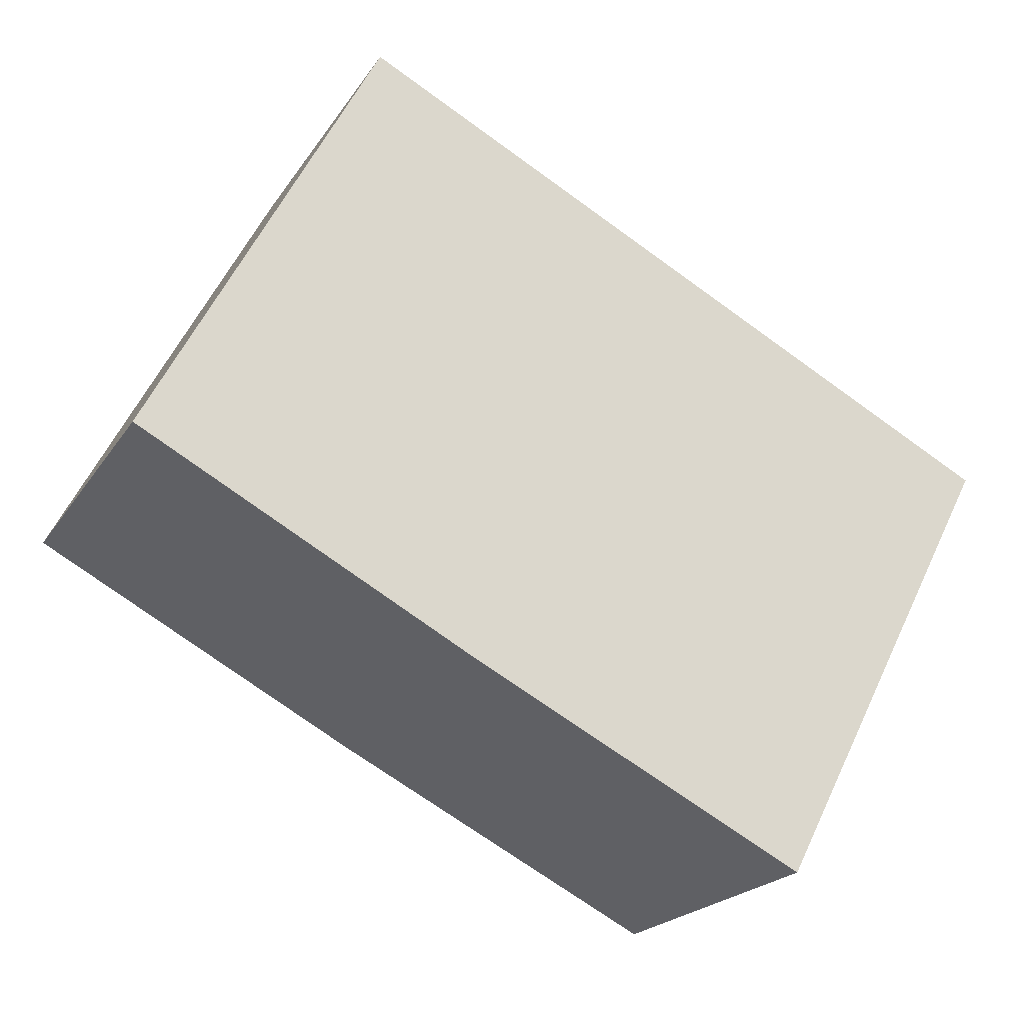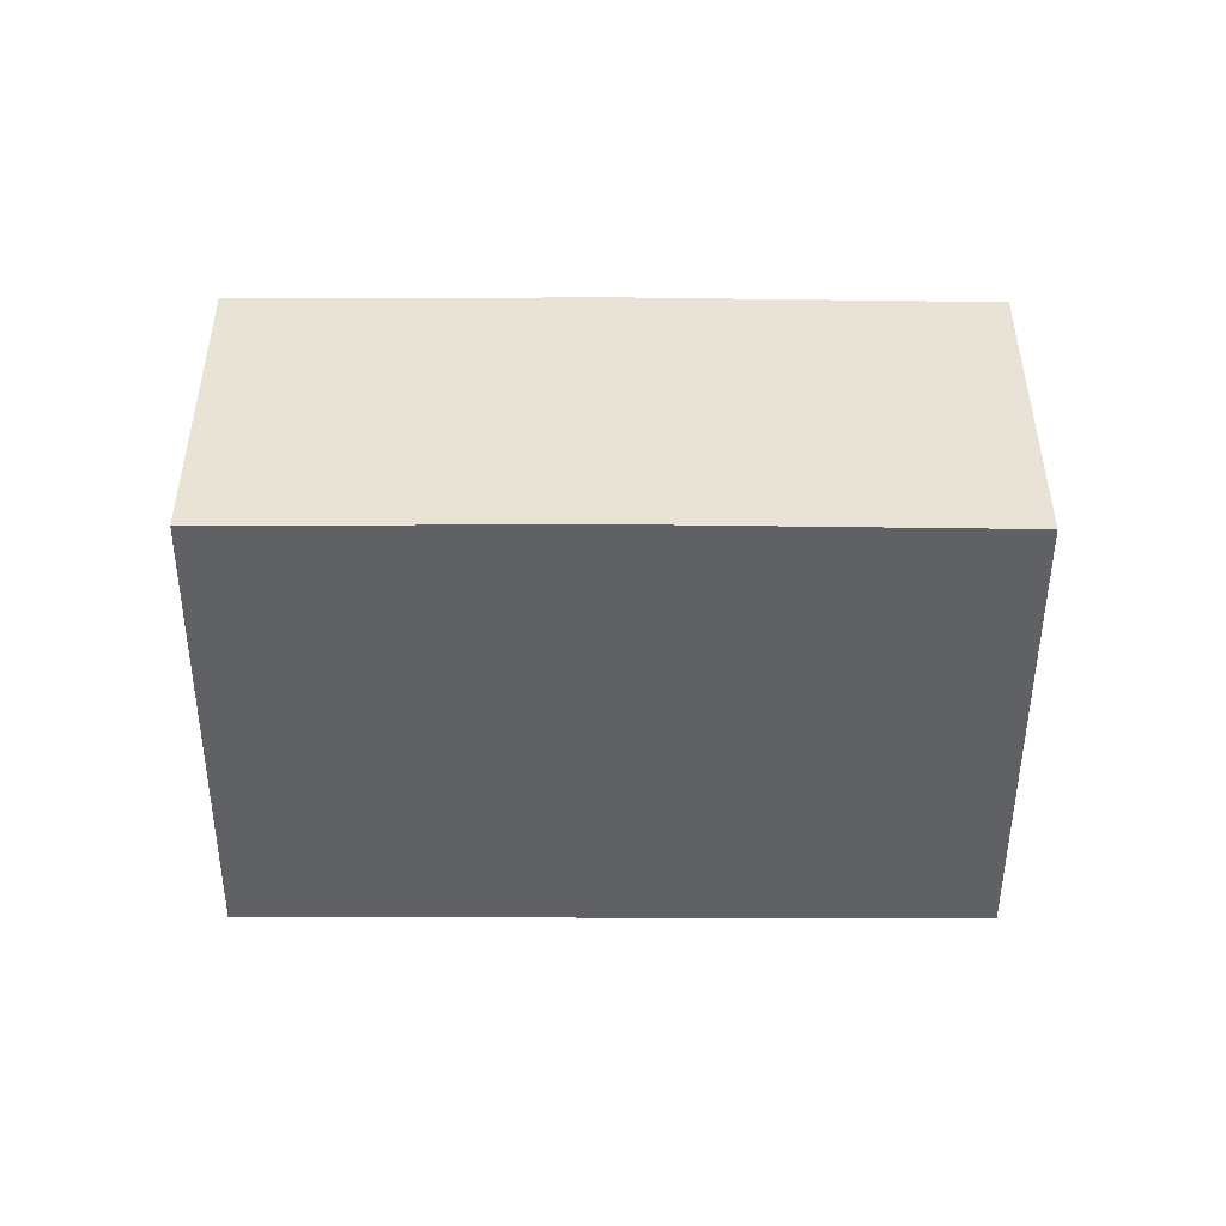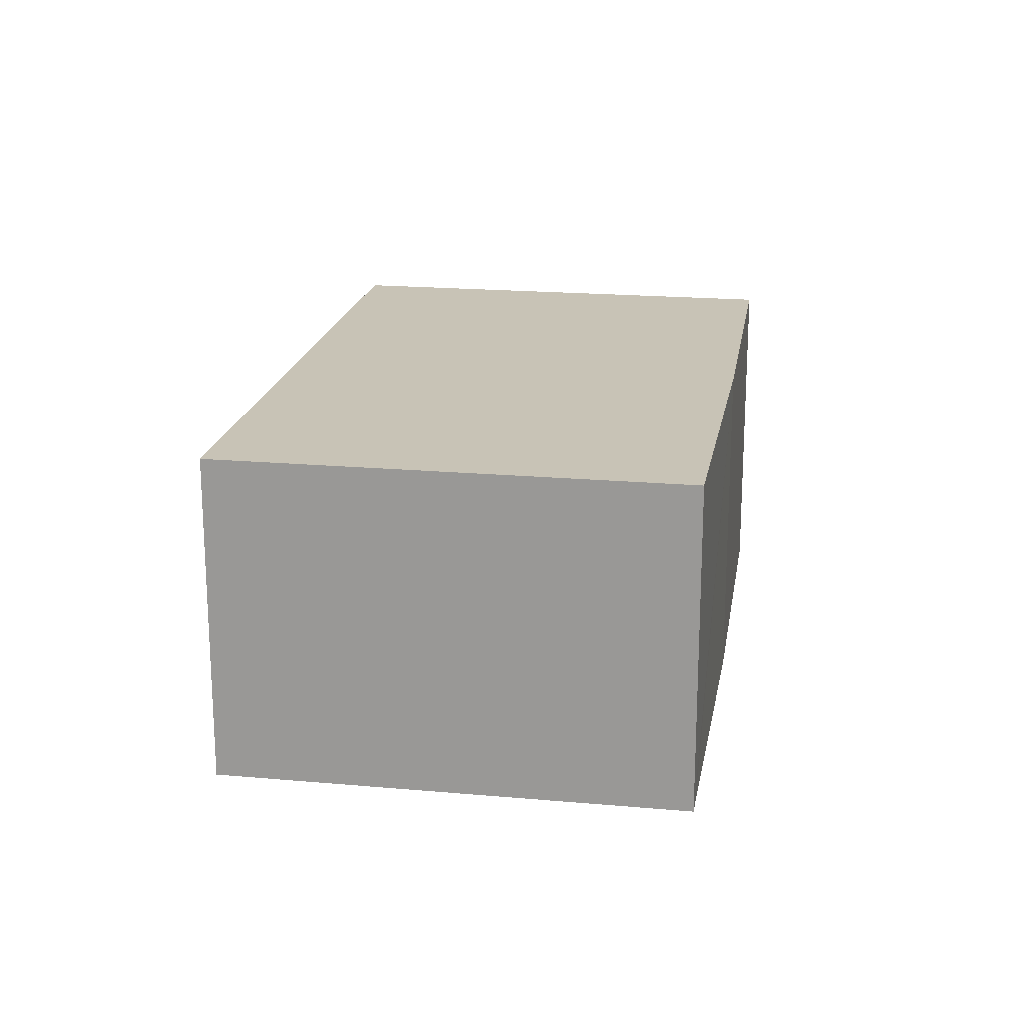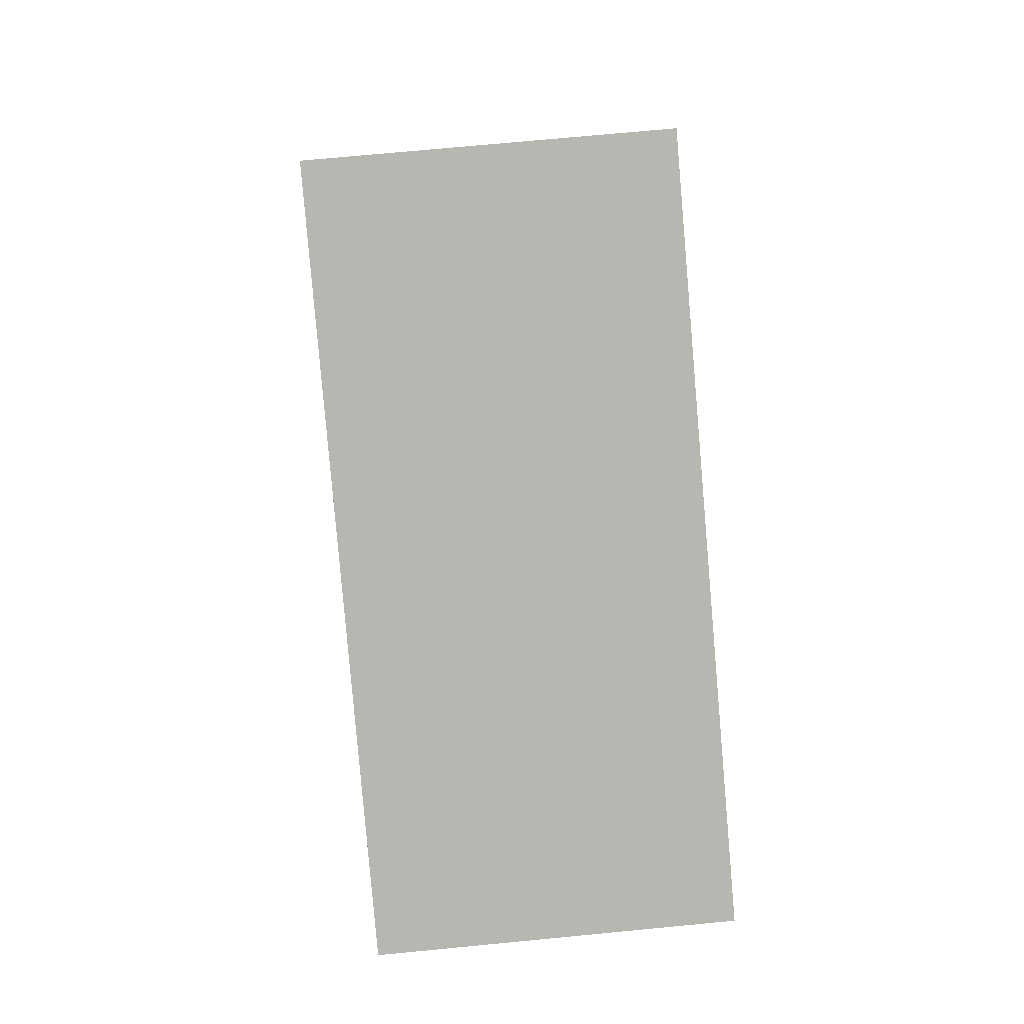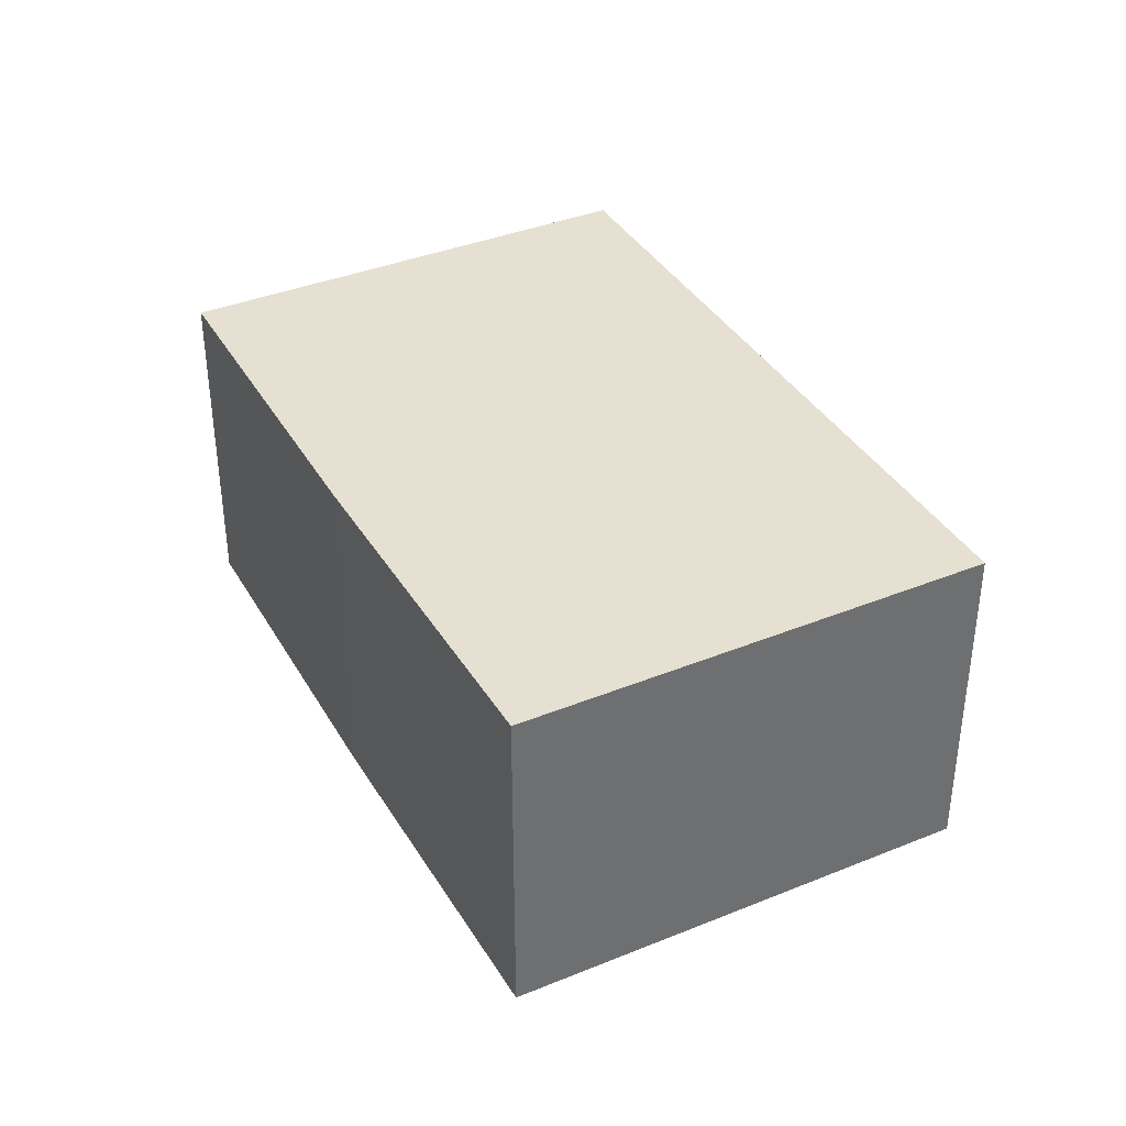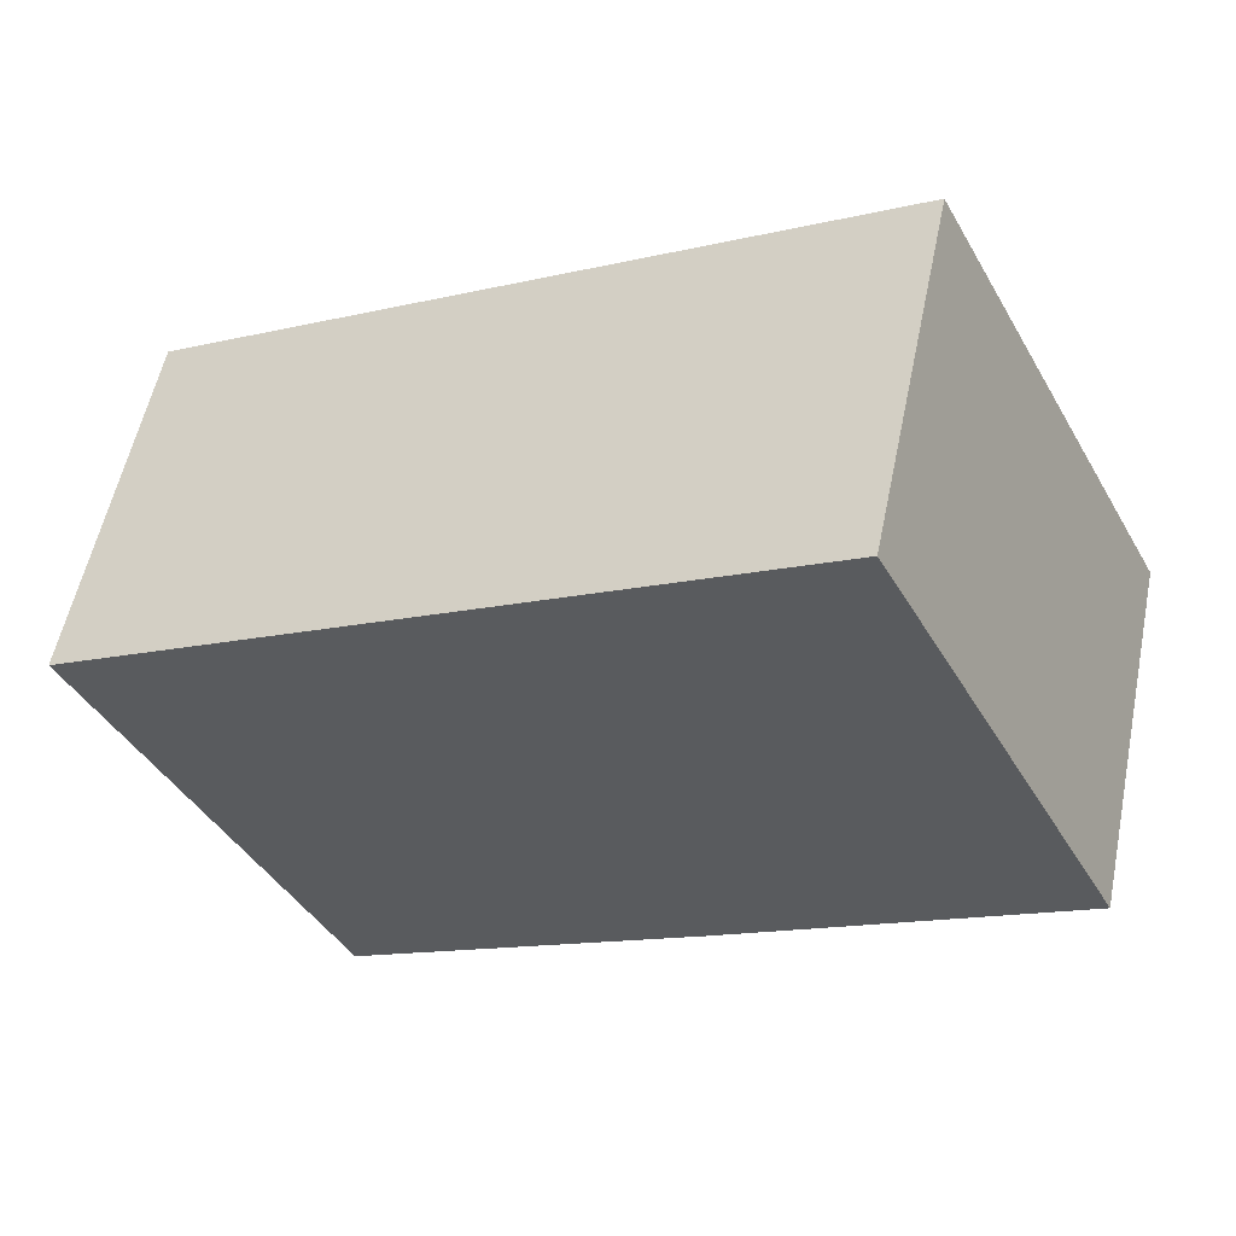
<metadata>
{"format":"obj","ext":"obj","renderer":"f3d","projection":"perspective","resolution":1024,"background":"white","views":[{"elev":-21.0,"azim":-24.0,"up":"+Z"},{"elev":-48.9,"azim":-152.7,"up":"+Y"},{"elev":19.4,"azim":127.0,"up":"+Y"},{"elev":71.4,"azim":84.5,"up":"+Z"},{"elev":37.8,"azim":-89.9,"up":"+Y"},{"elev":56.0,"azim":-168.4,"up":"+Z"}]}
</metadata>
<code>
v  1.903 2.876 3.655
v  2.795 2.876 -1.495
v  0 2.876 1.761e-16
v  7.506 2.876 0.744
v  5.448 2.876 -2.849
v  5.599 2.876 -2.927
v  5.599 1.792e-16 -2.927
v  5.448 1.745e-16 -2.849
v  2.795 9.154e-17 -1.495
v  0 0 0
v  1.903 -2.238e-16 3.655
v  7.506 -4.556e-17 0.744
g defaultobject
f 1 2 3
f 2 1 4
f 2 4 5
f 5 4 6
f 7 5 6
f 5 7 2
f 2 7 8
f 2 8 9
f 2 9 3
f 3 9 10
f 10 1 3
f 1 10 11
f 11 4 1
f 4 11 12
f 12 6 4
f 6 12 7
f 9 11 10
f 11 9 12
f 12 9 8
f 12 8 7

</code>
